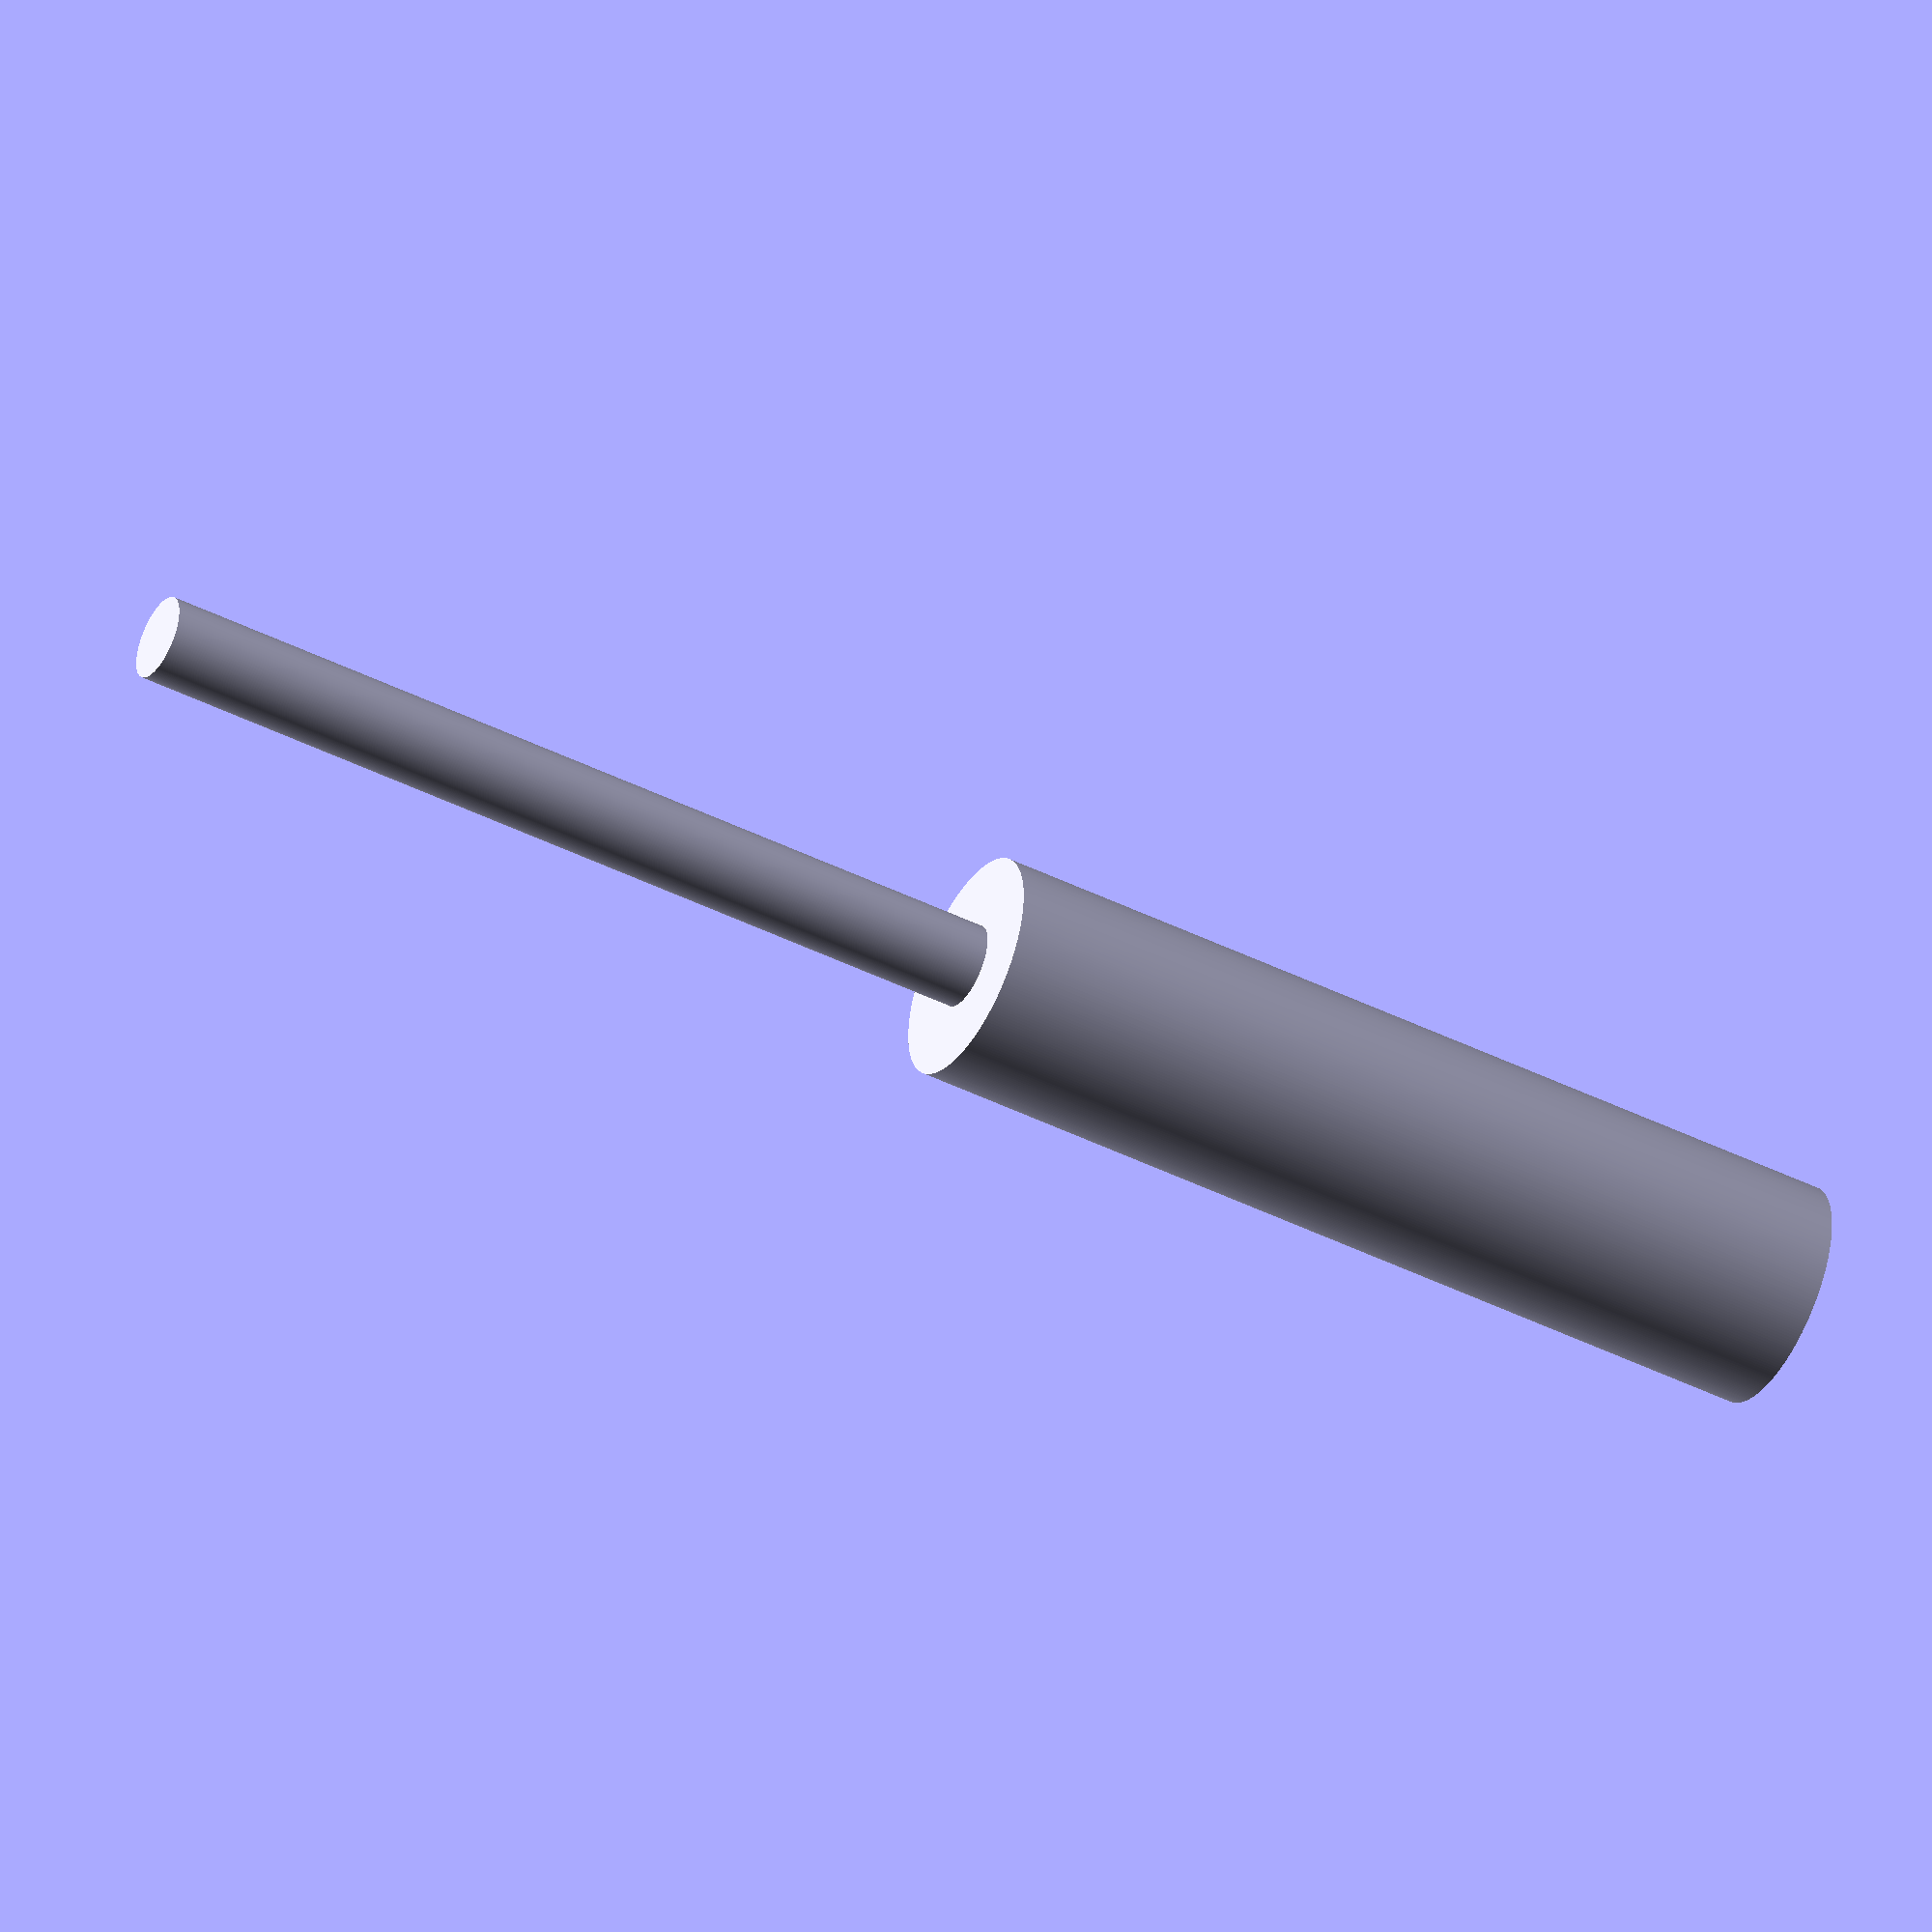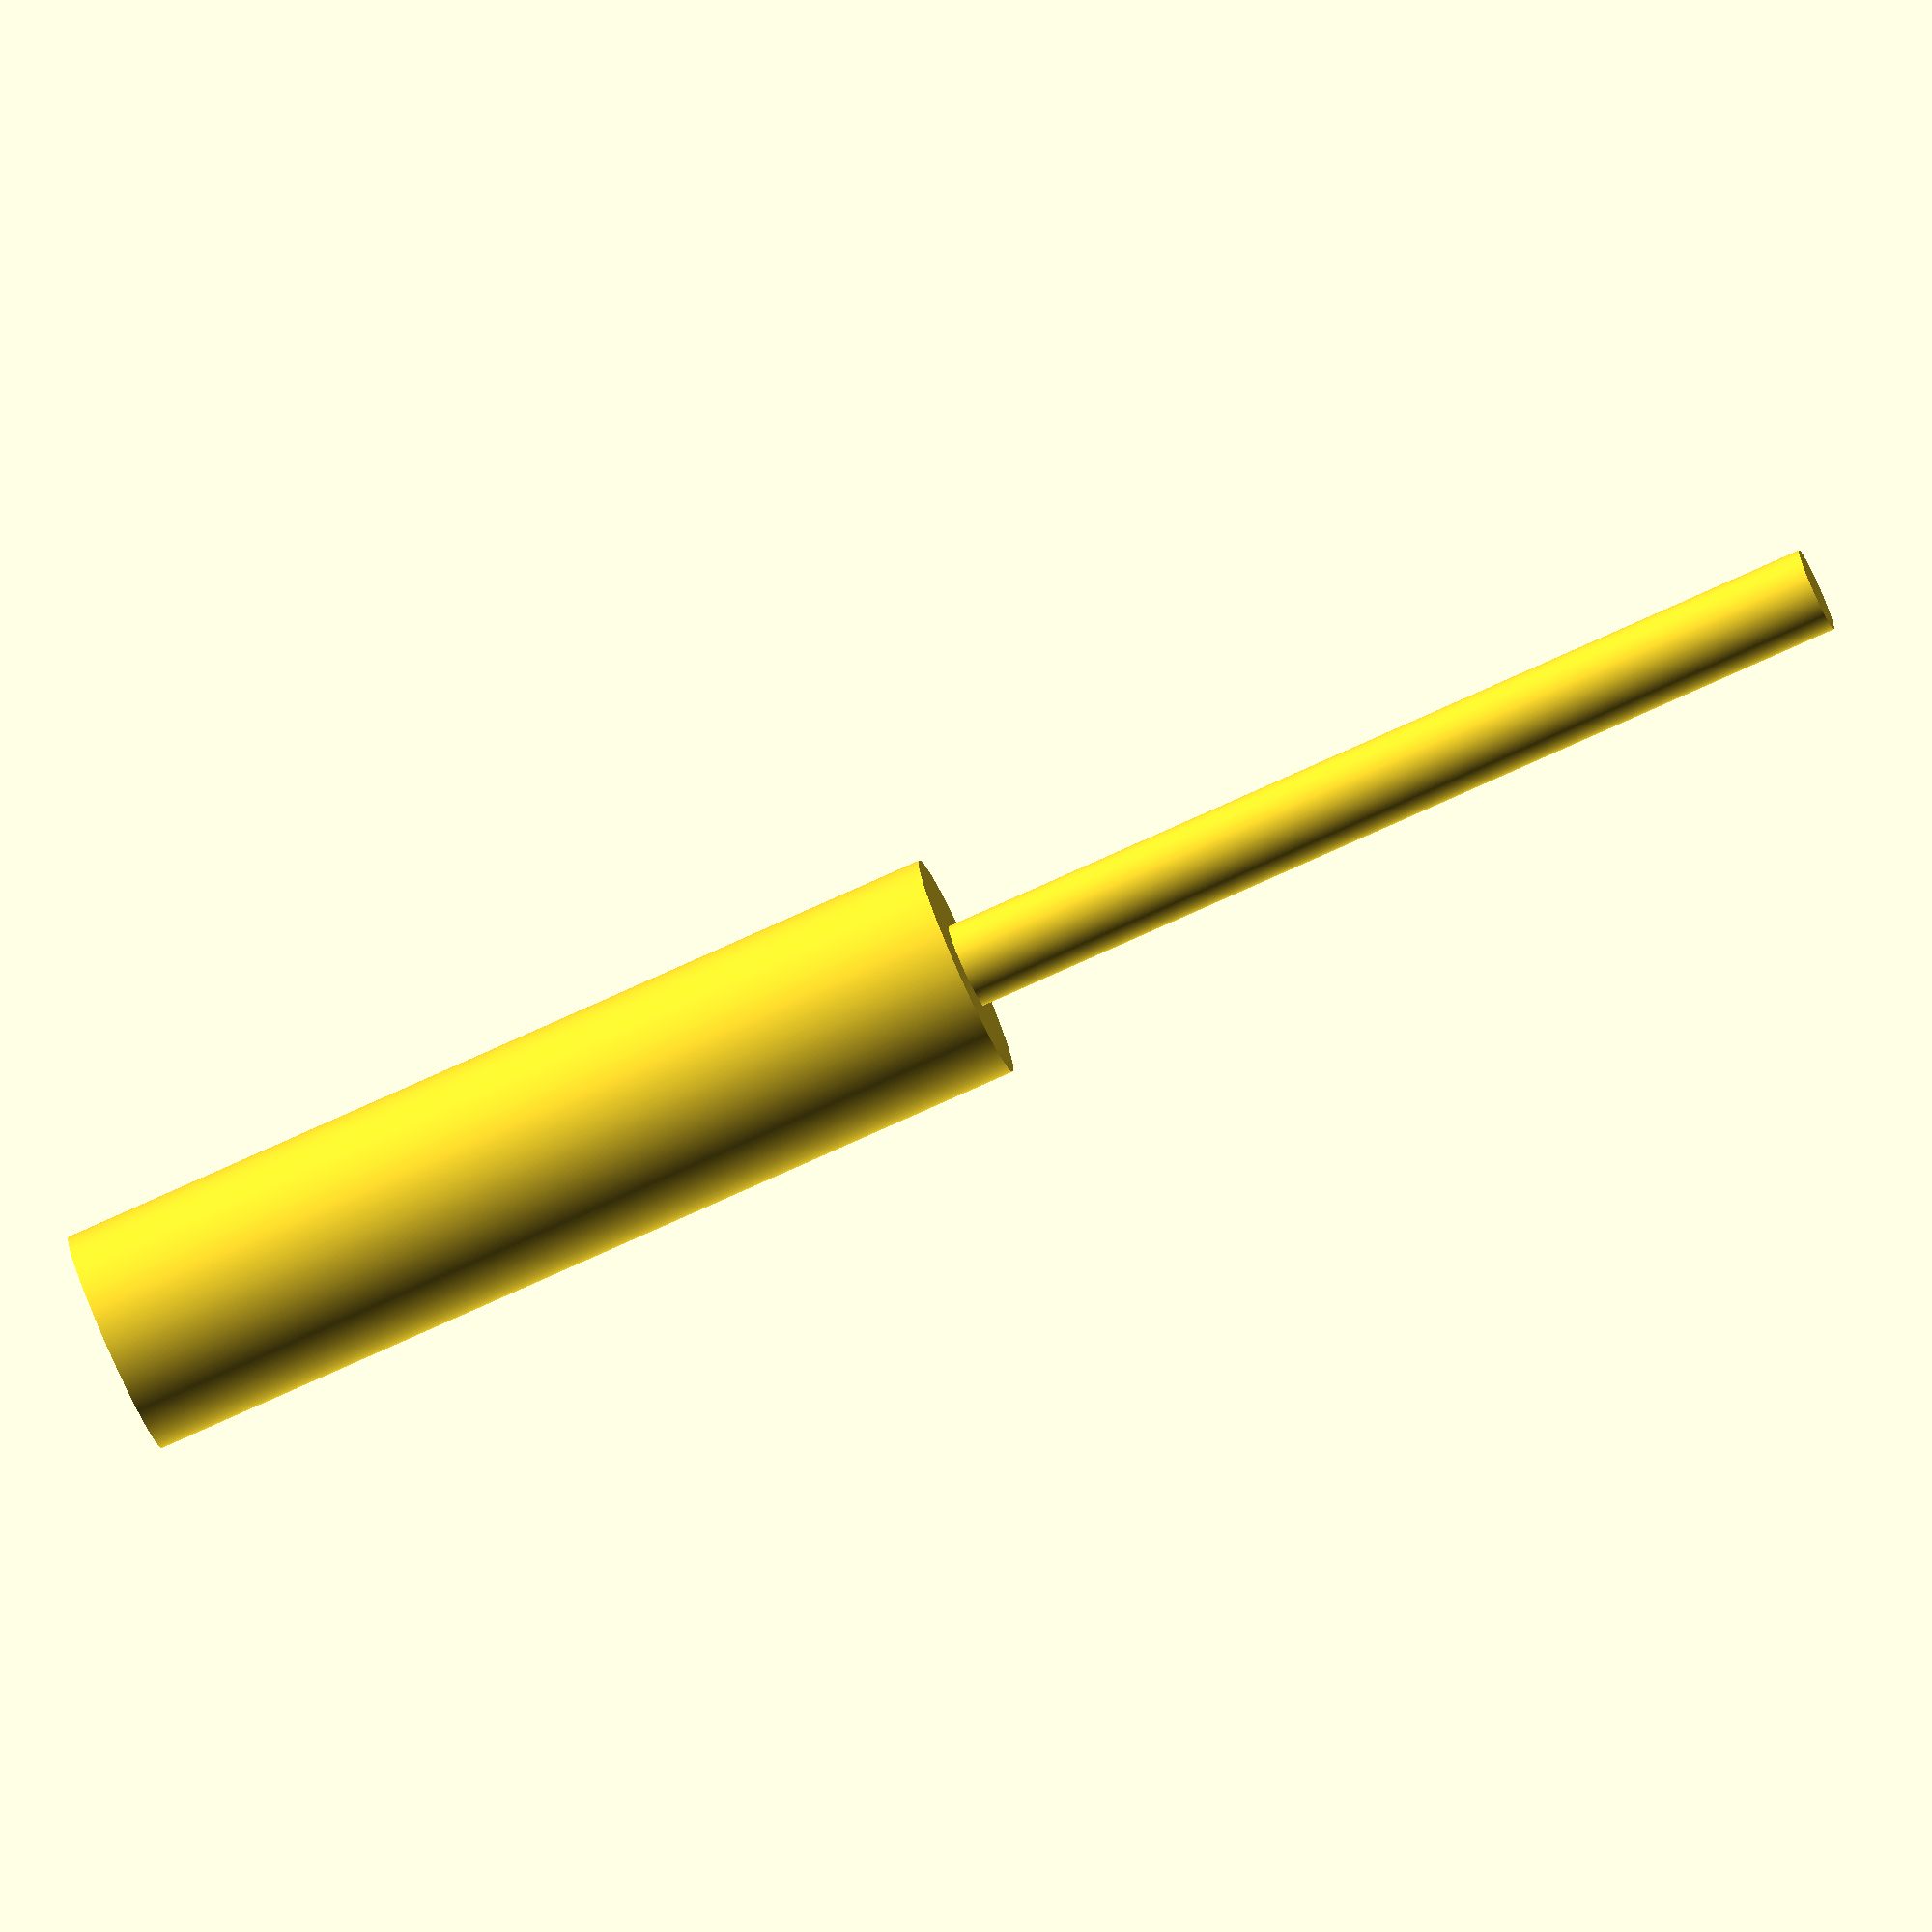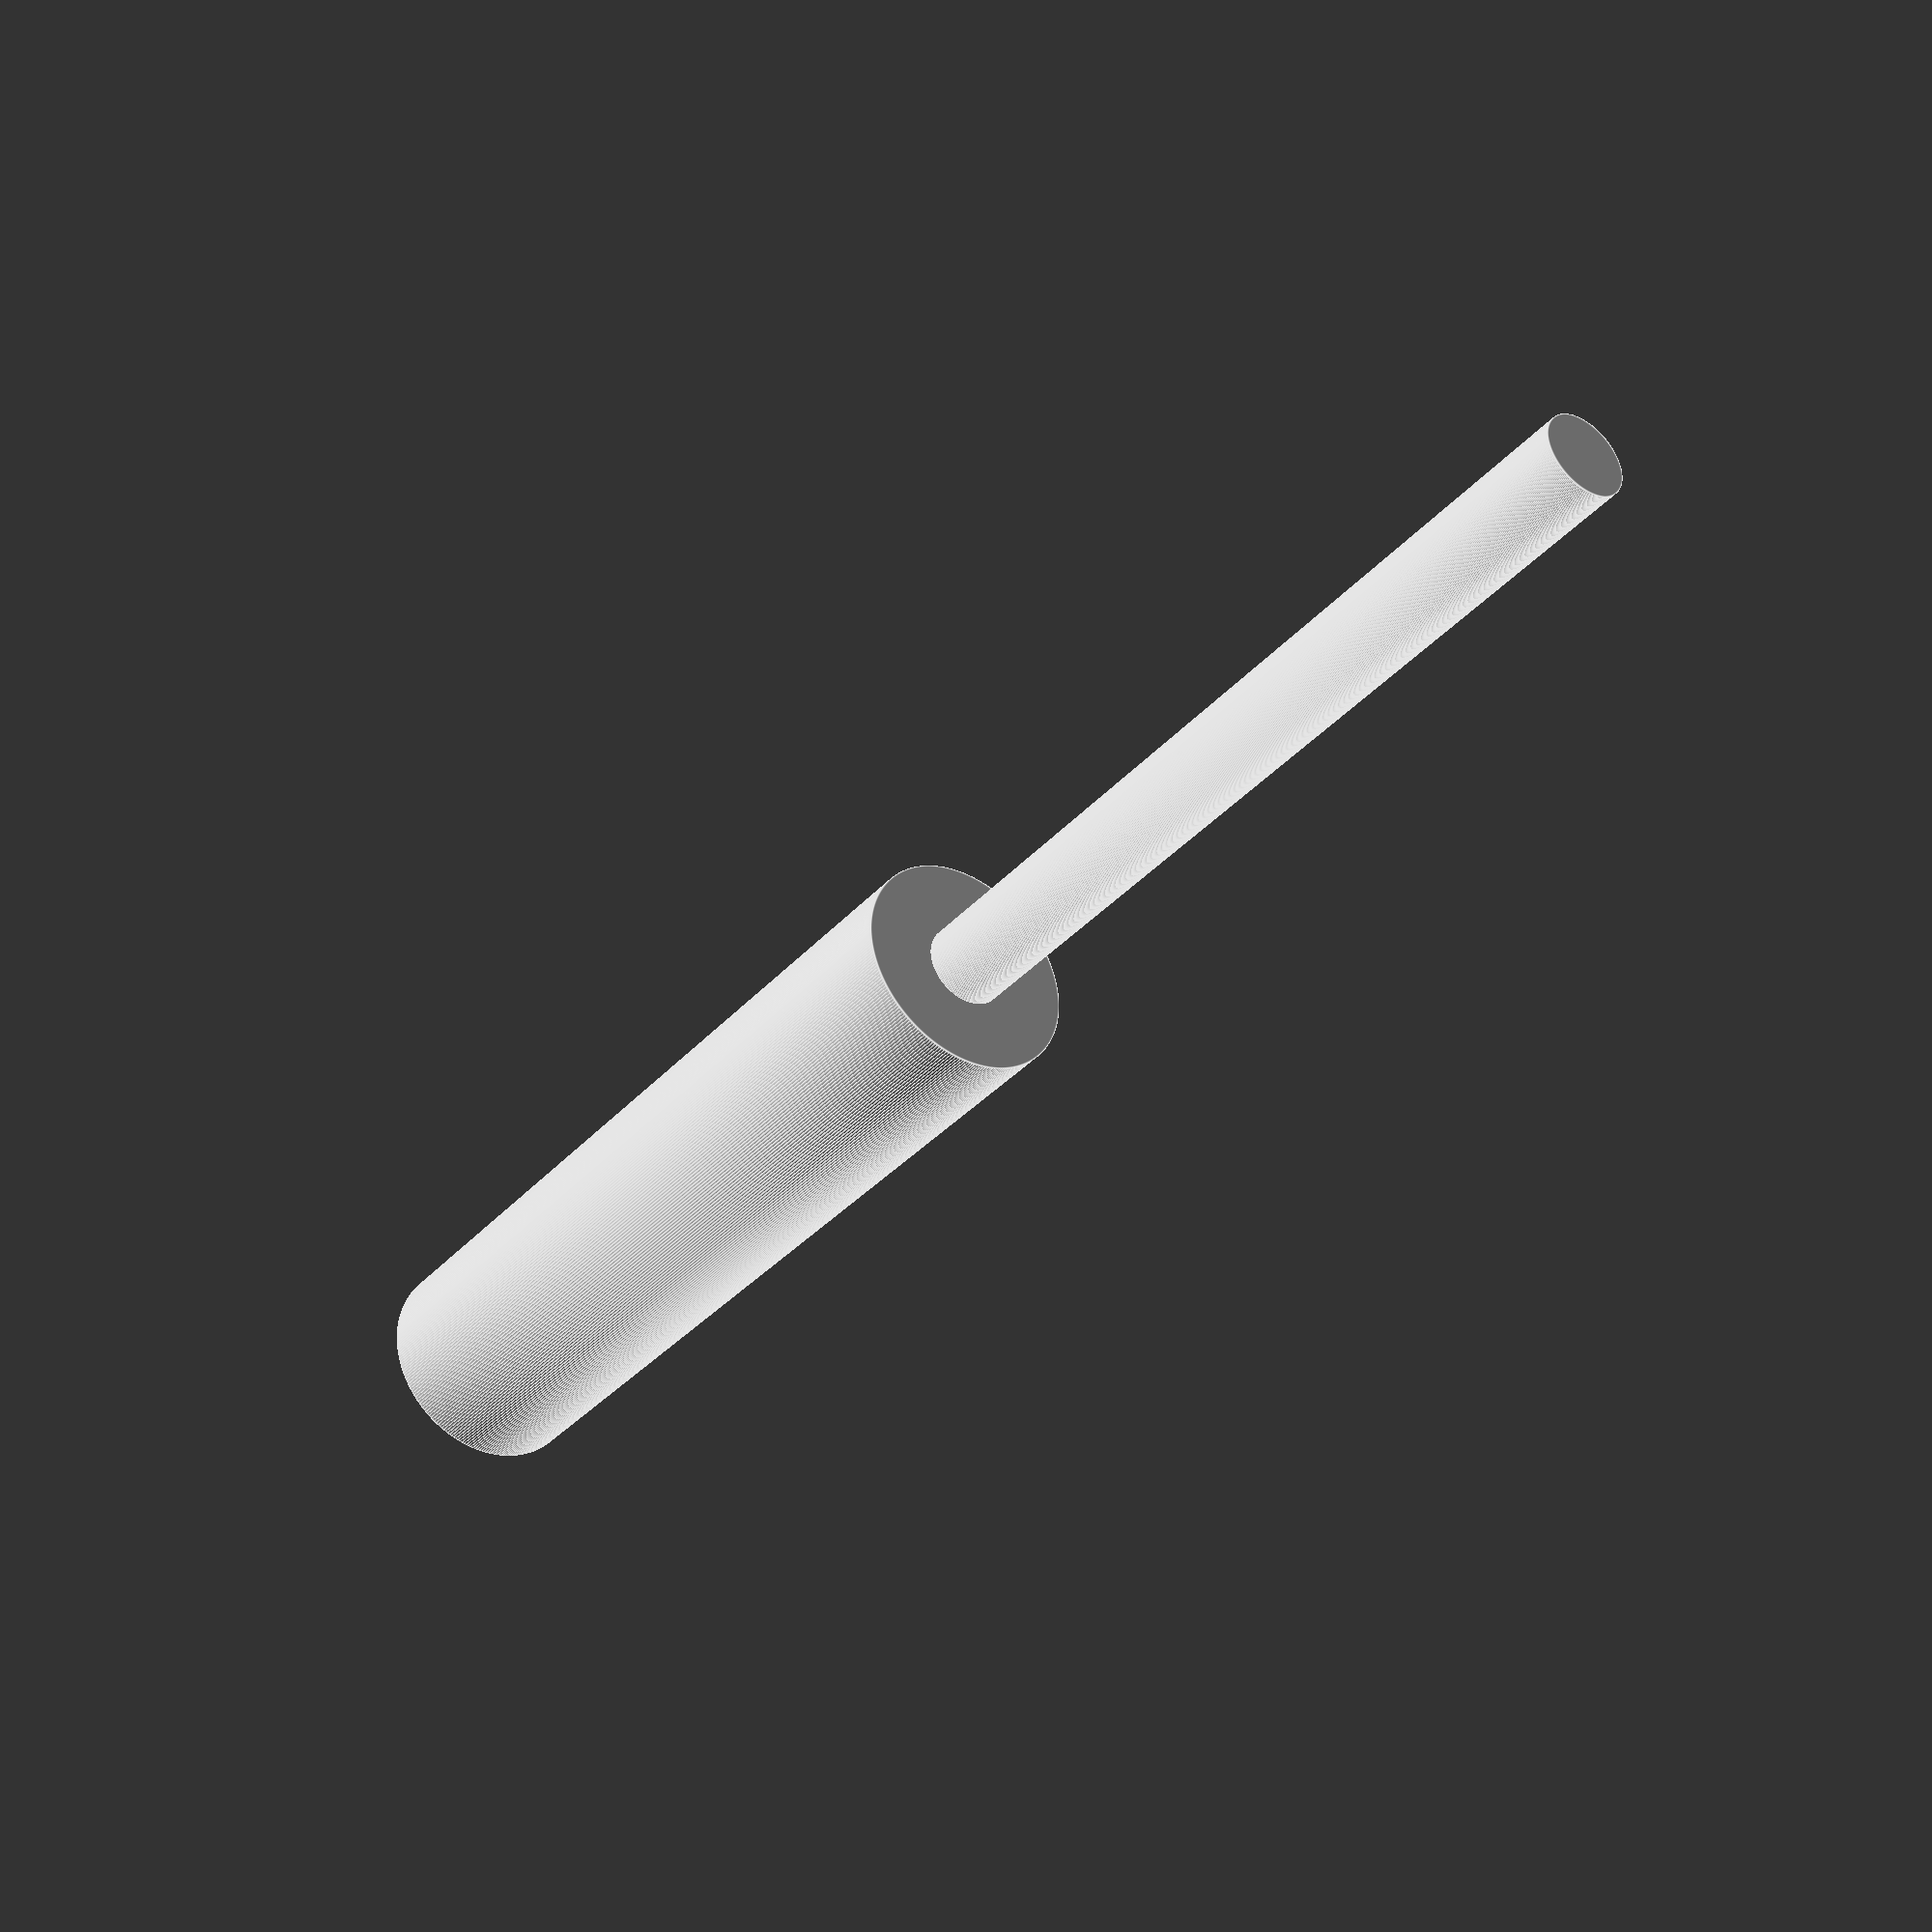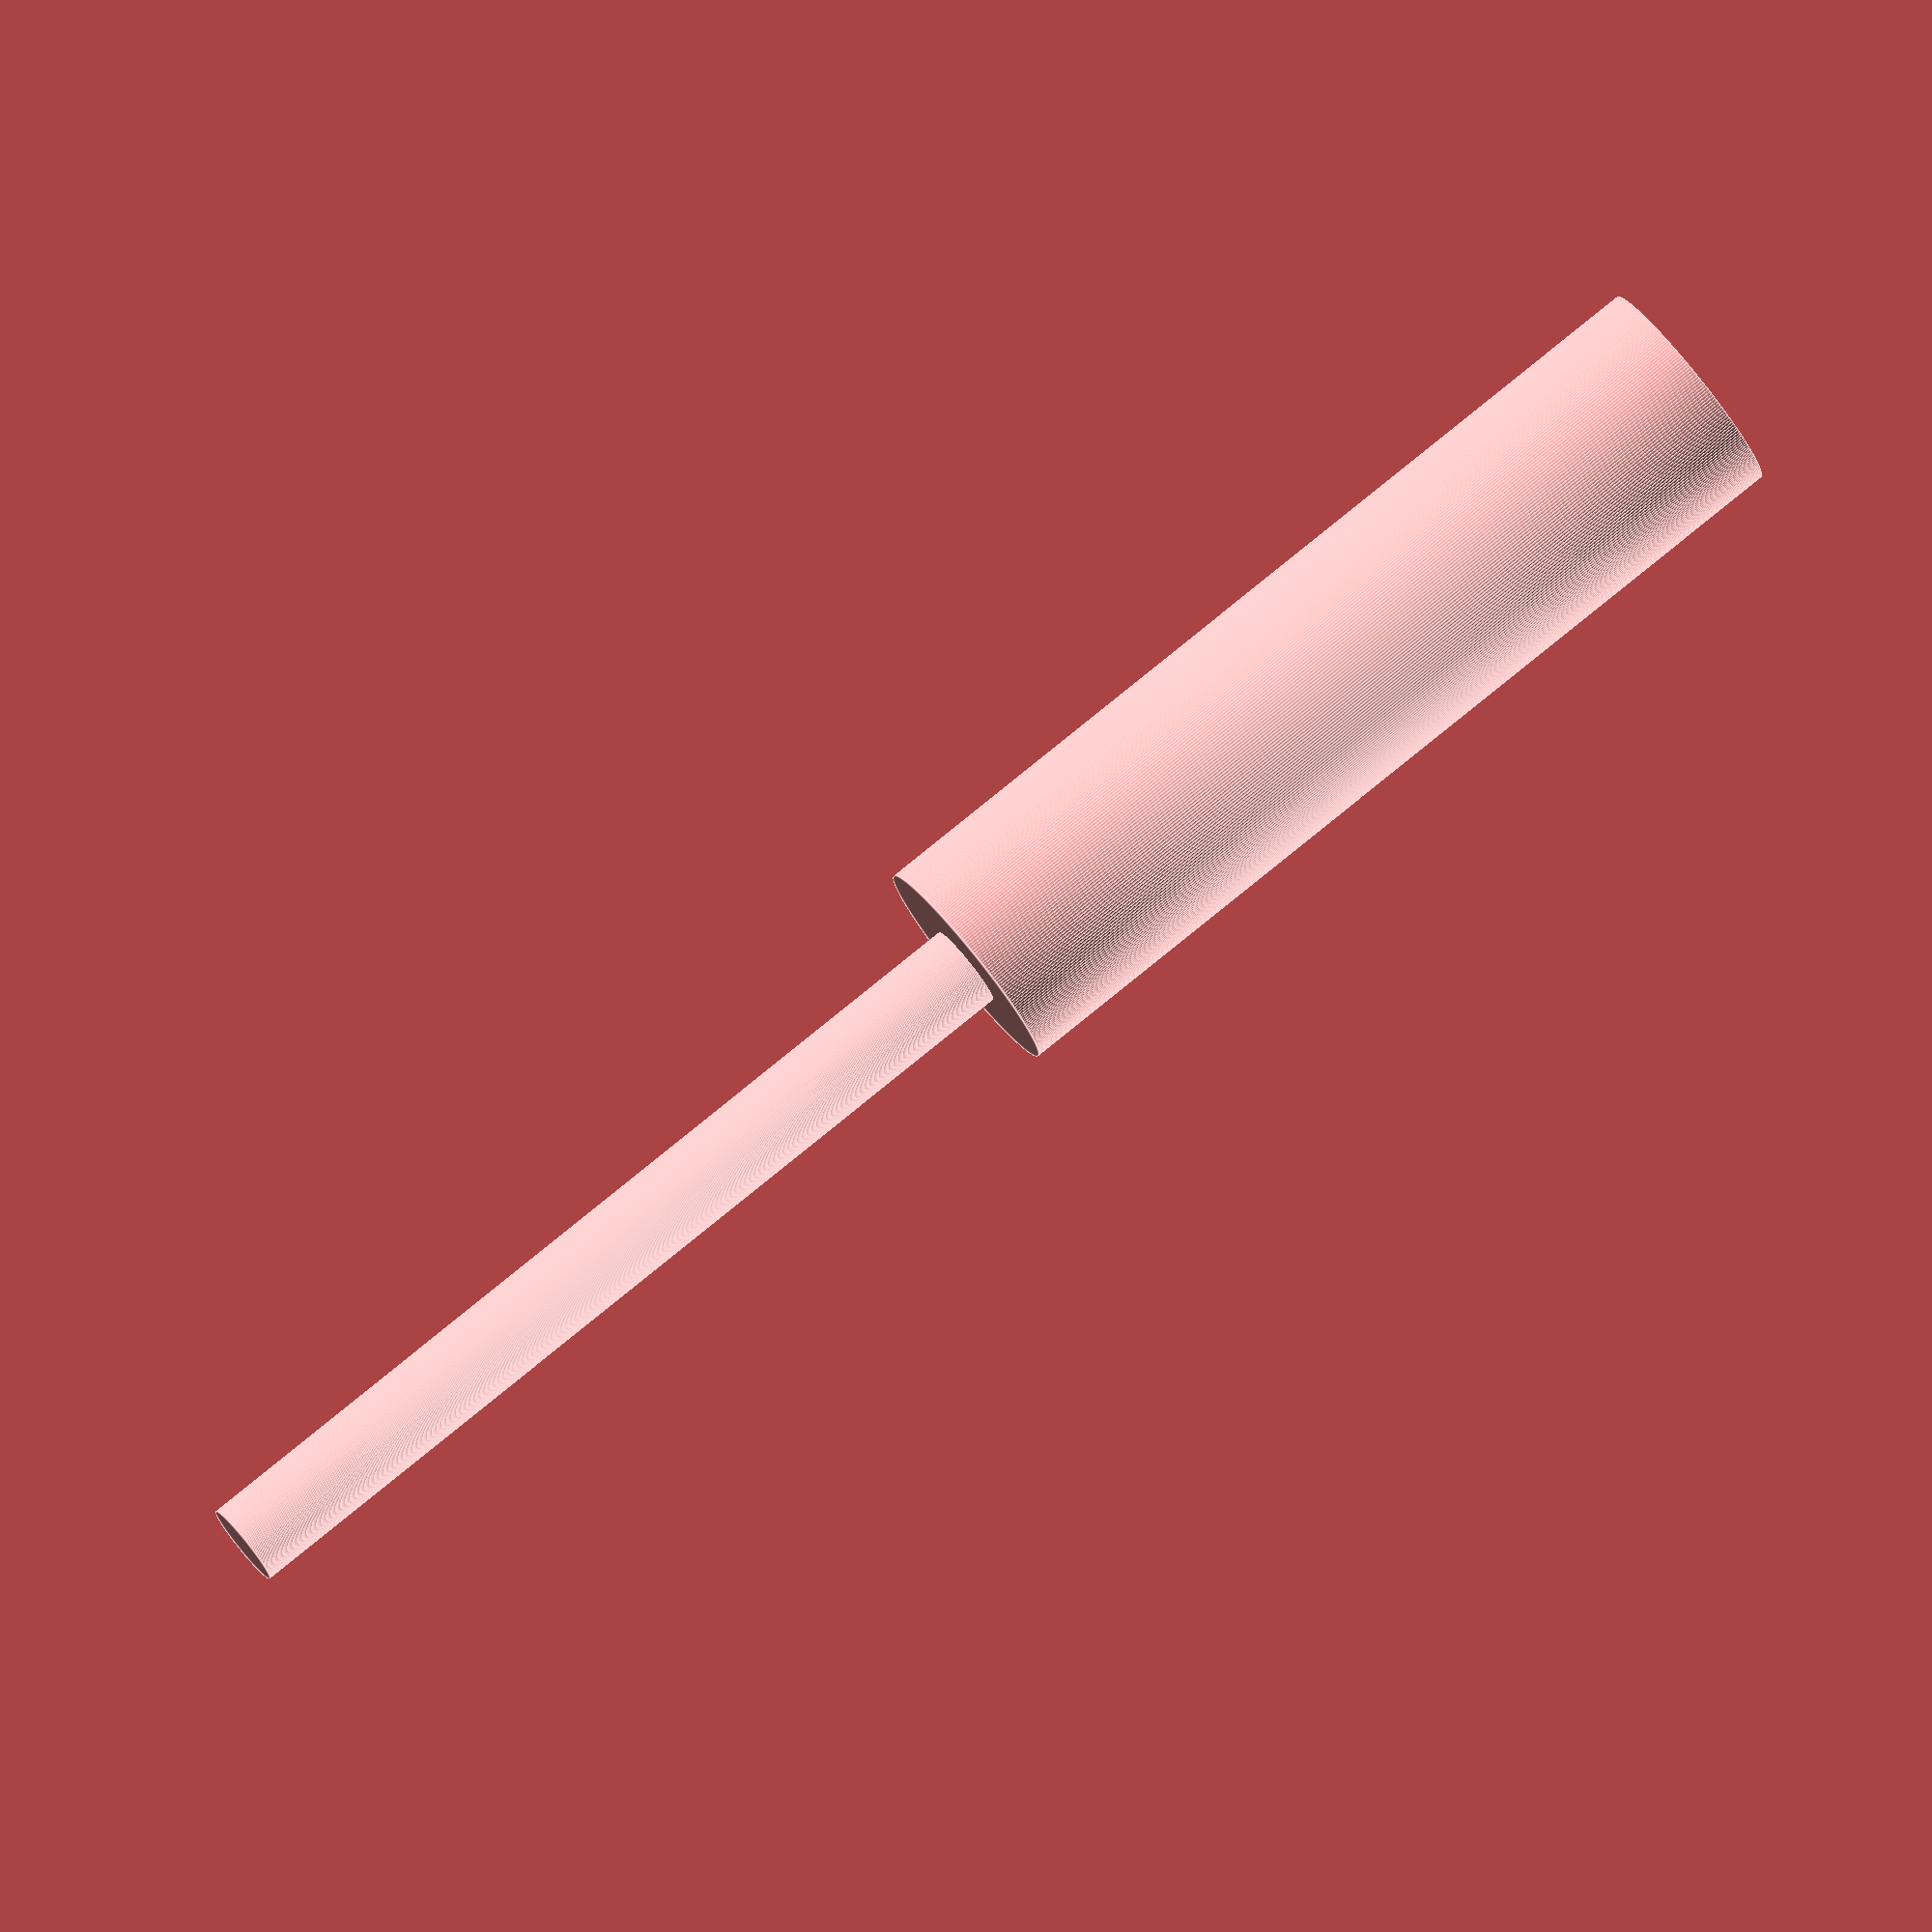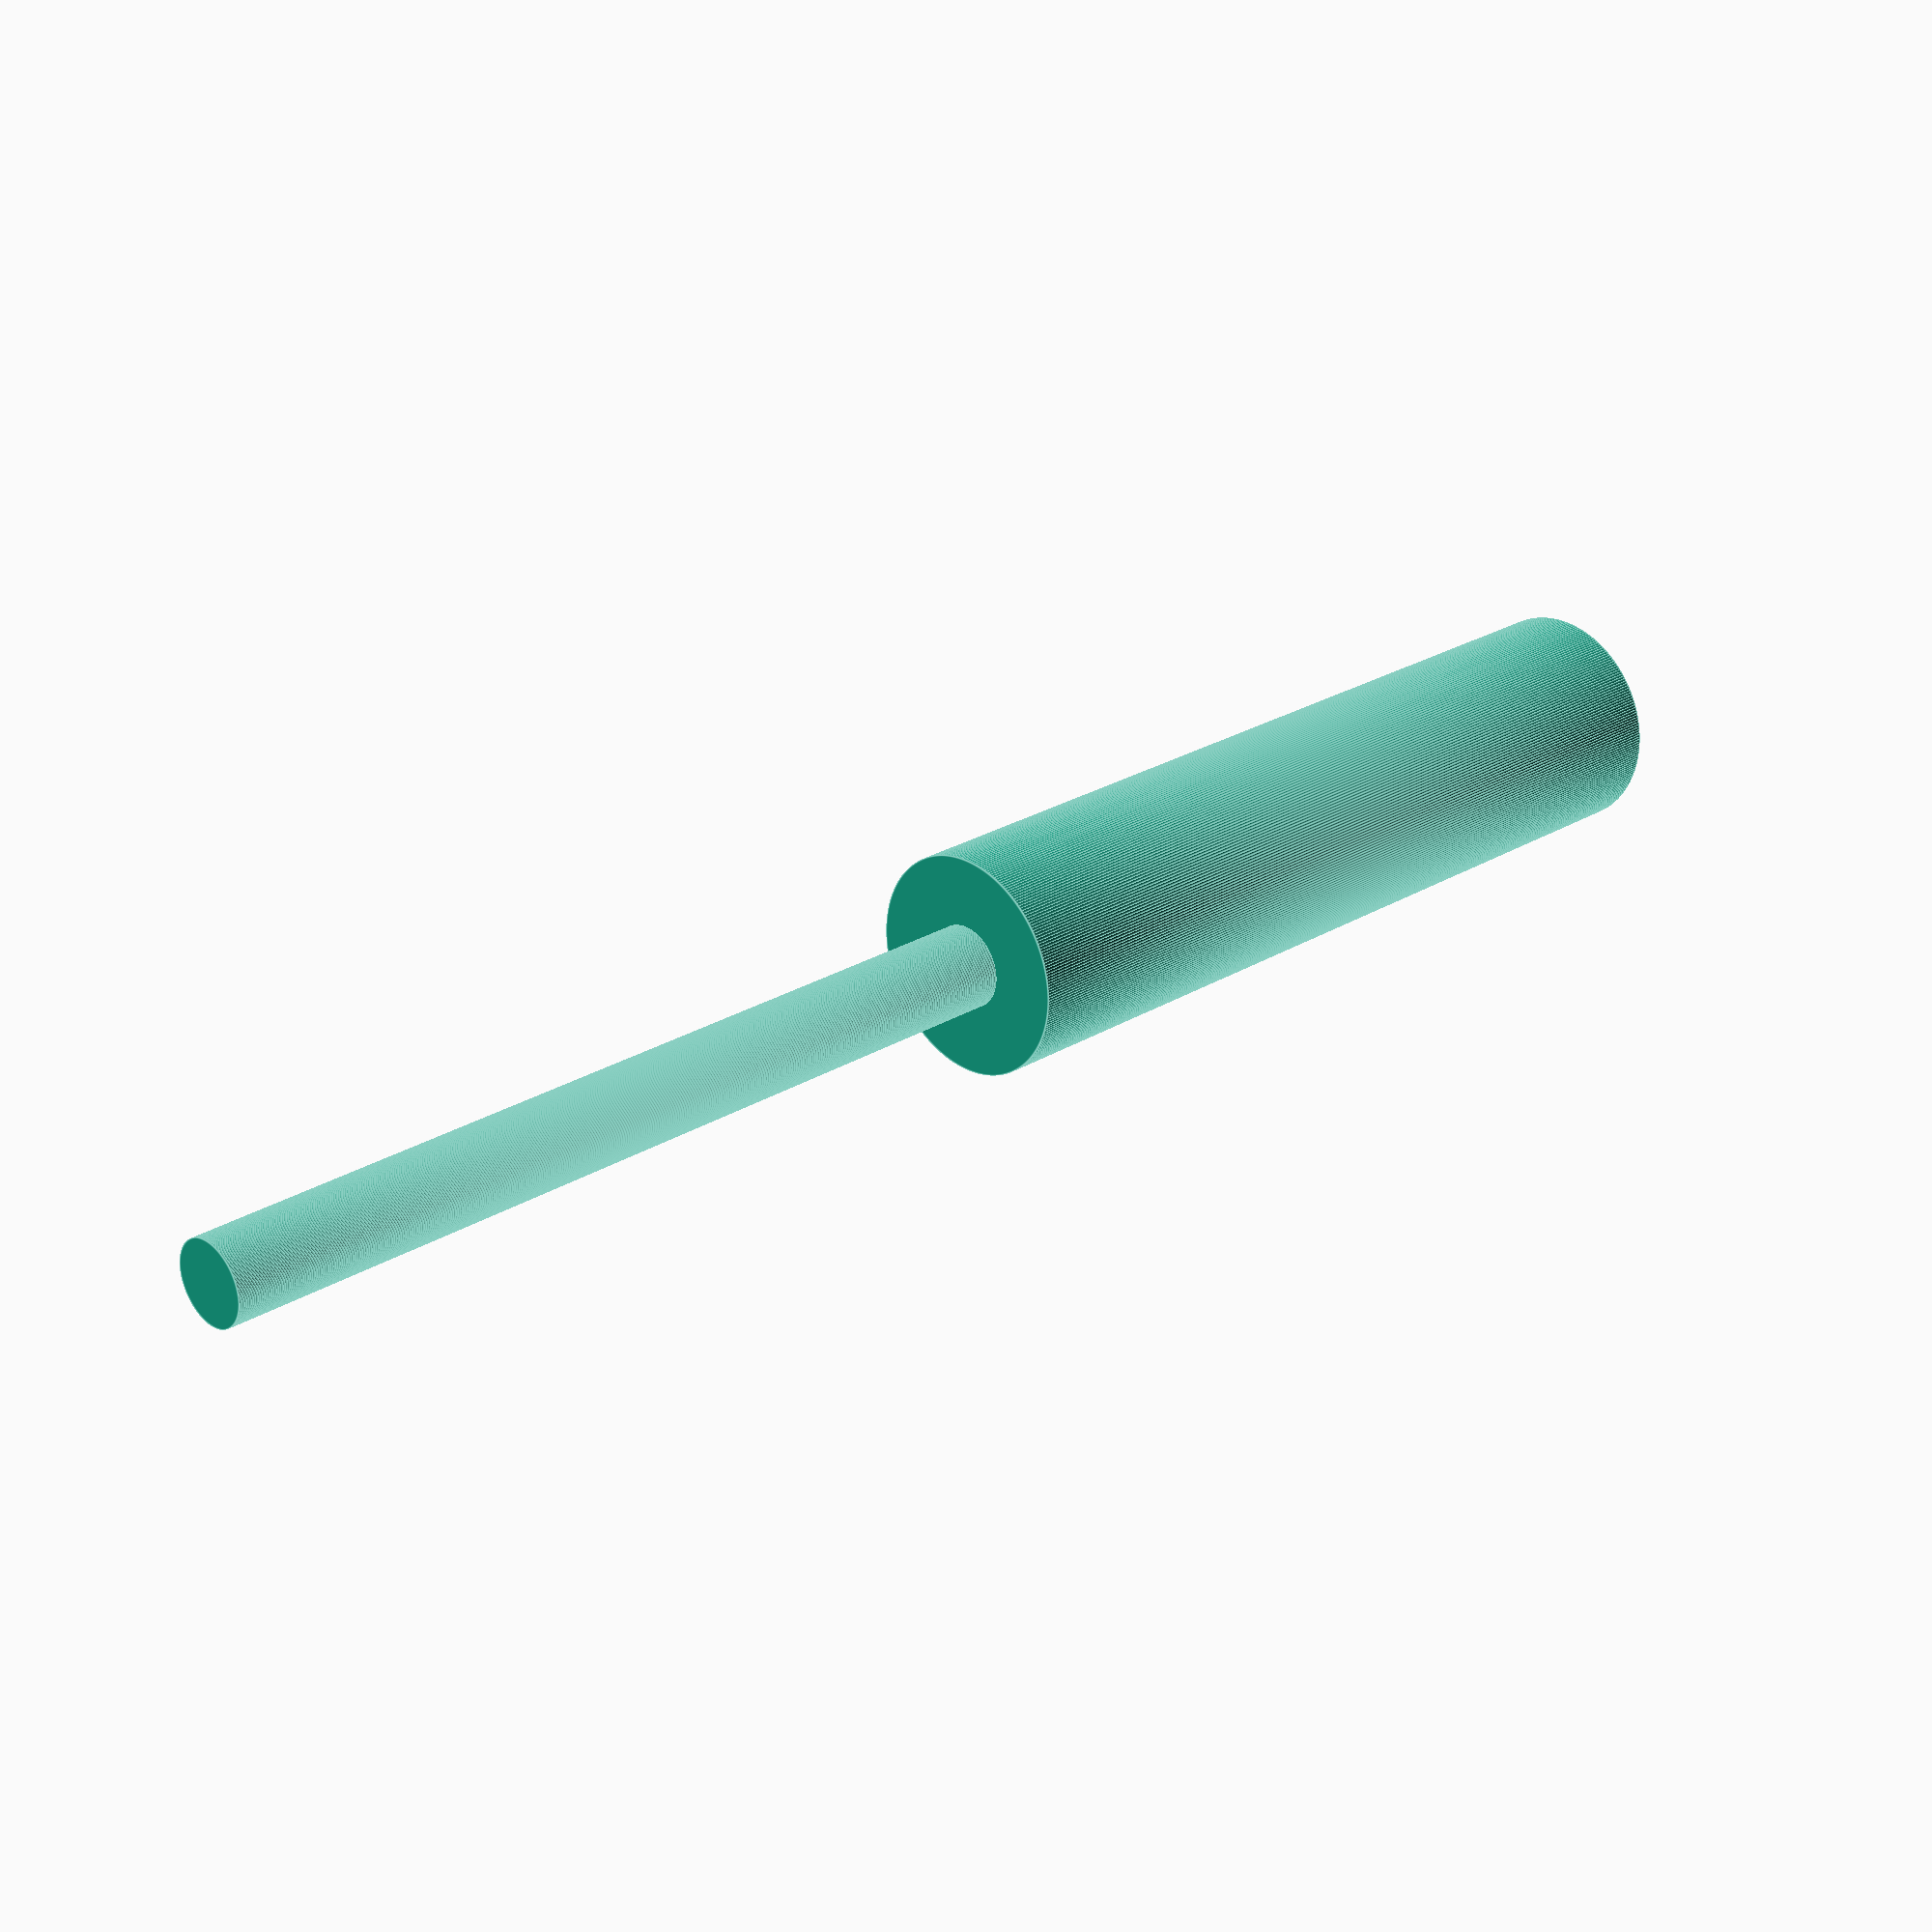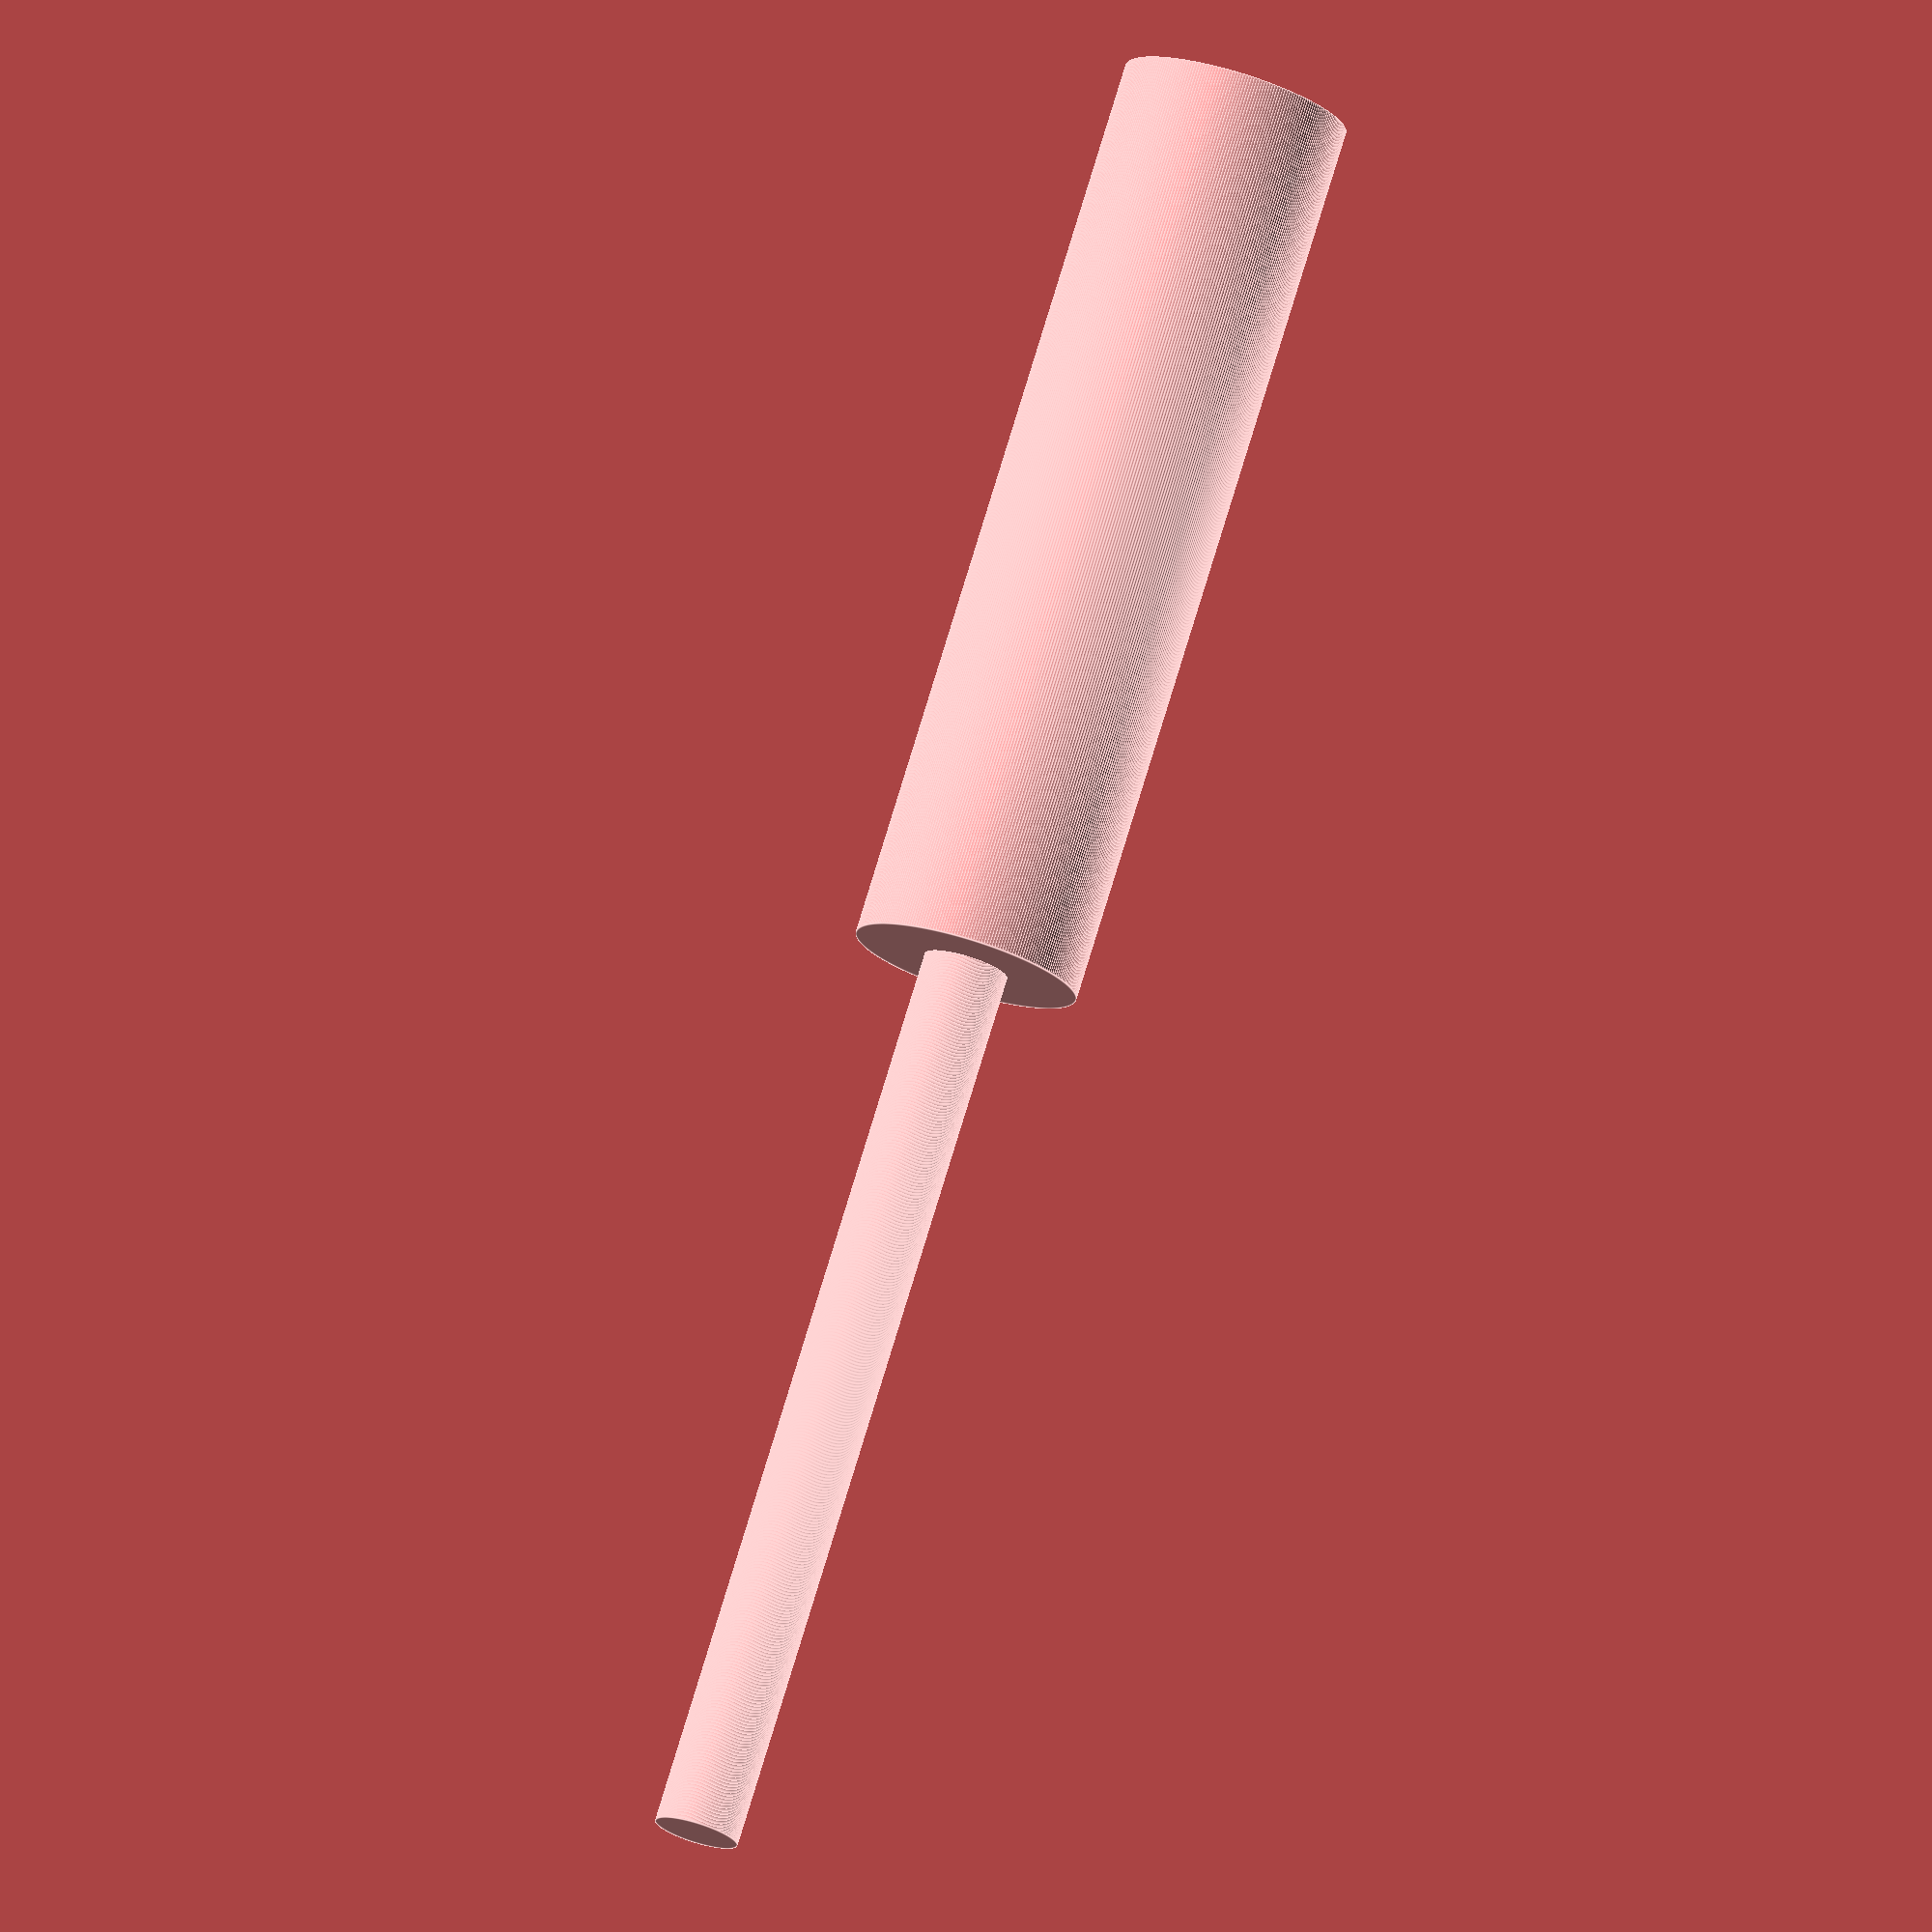
<openscad>
// M3 bolt negative space for creating holes in 3D printable models
// Part of http://vor.space
// ©Futurice Oy, paul.houghton@futurice.com, CC-attribution-sharealike license, http://creativecommons.org/licenses/by-sa/4.0/

$fn=256;

shaft_radius = 3.2/2;
head_radius = 5.9/2;

m3_bolt_space();

module m3_bolt_space(head_extra=2, shaft_extra=.25, head_height=40, length=40) {
    cylinder(h=head_height, r=head_radius + head_extra);

    translate([0, 0, -length])
        cylinder(h=length, r=shaft_radius + shaft_extra);
}
</openscad>
<views>
elev=224.8 azim=27.3 roll=300.0 proj=o view=solid
elev=78.5 azim=224.3 roll=114.3 proj=o view=solid
elev=215.9 azim=331.4 roll=35.4 proj=p view=edges
elev=281.0 azim=29.9 roll=230.8 proj=o view=edges
elev=334.8 azim=141.9 roll=225.4 proj=p view=edges
elev=104.0 azim=60.7 roll=343.2 proj=o view=edges
</views>
